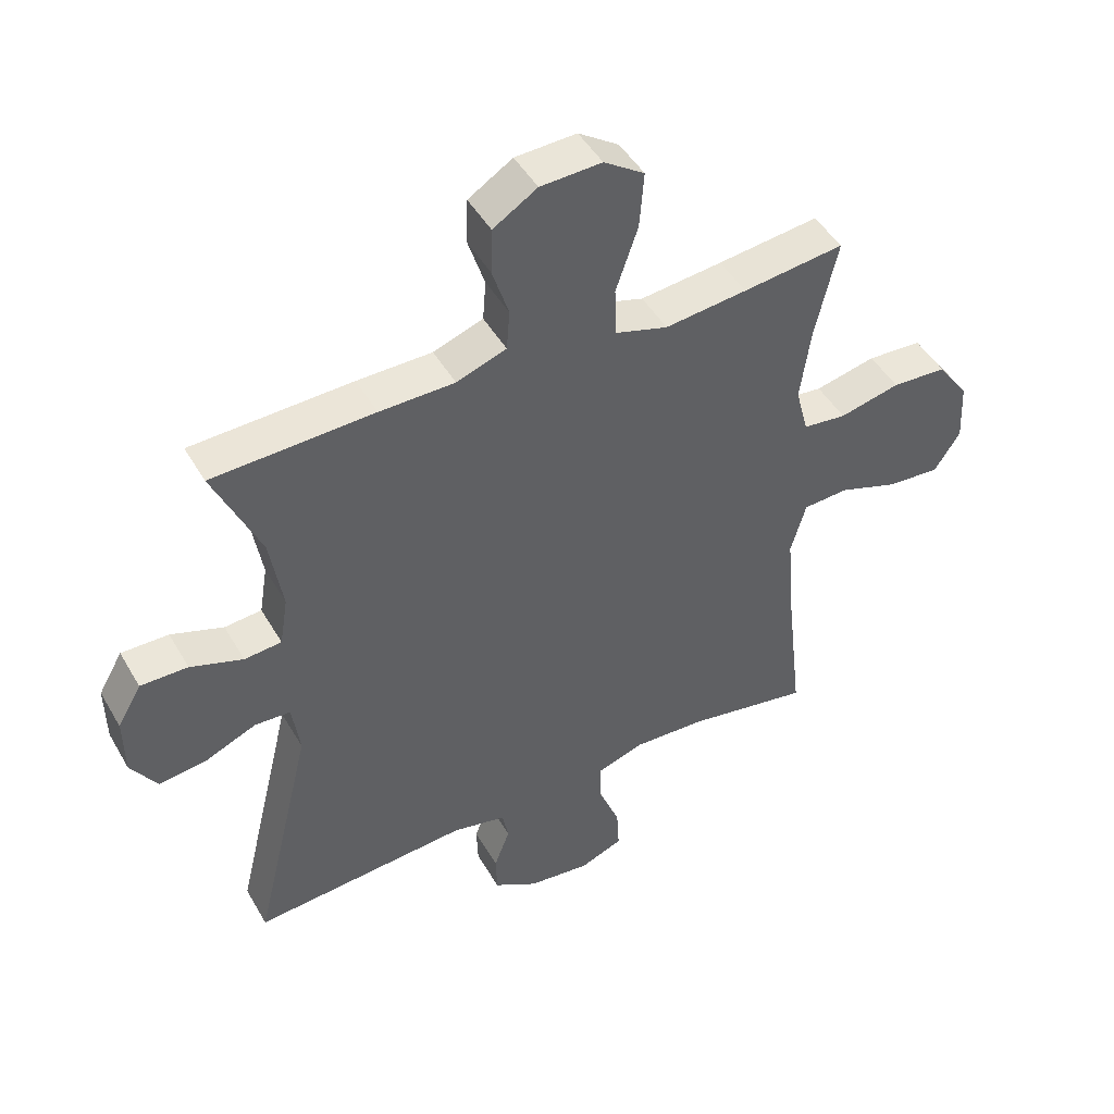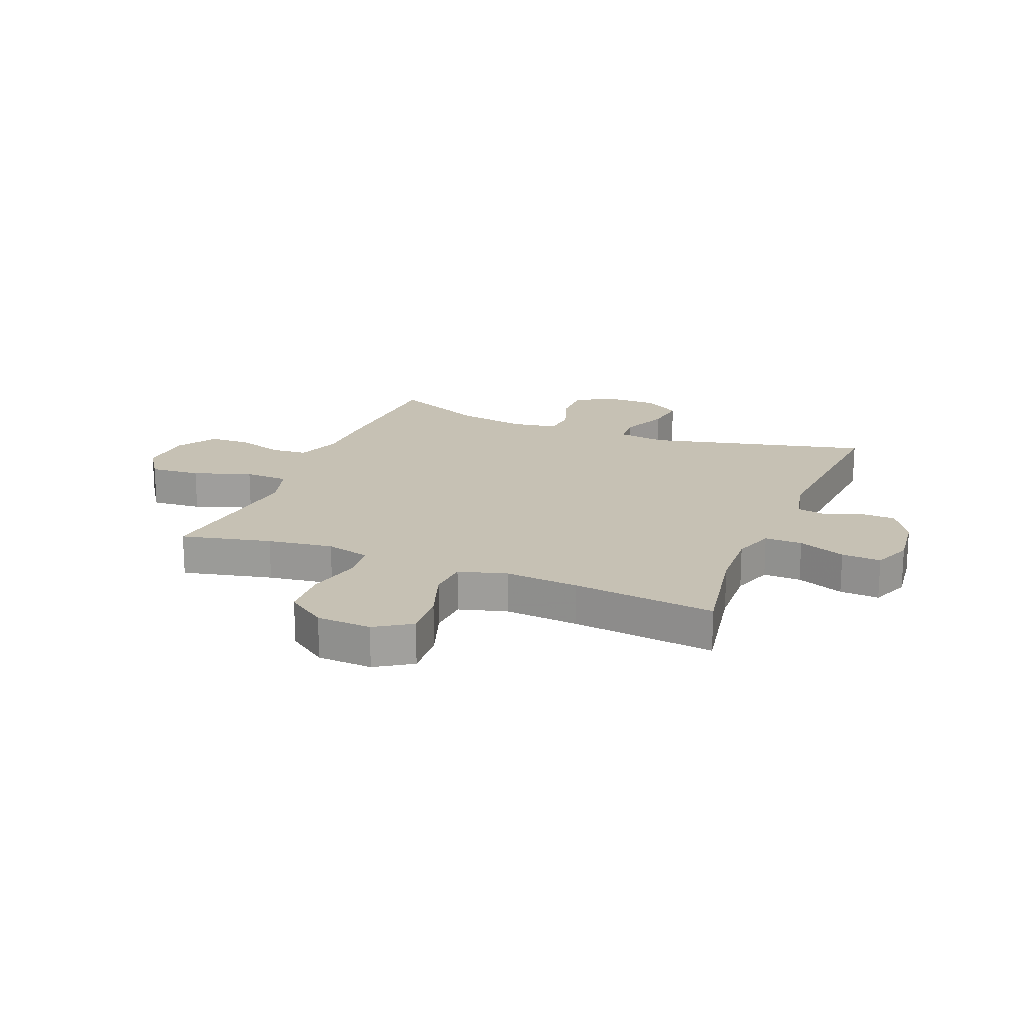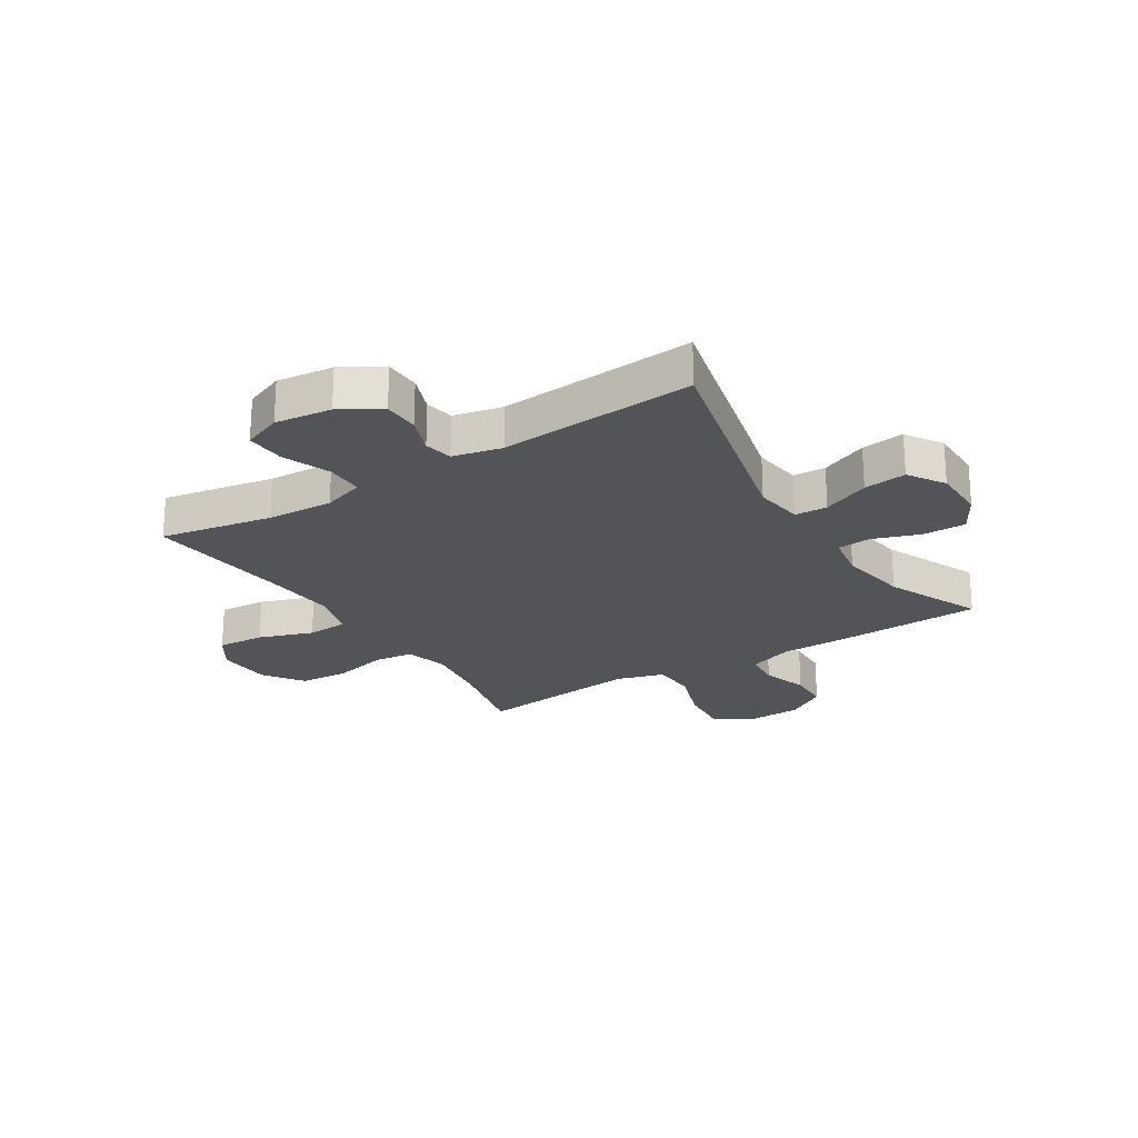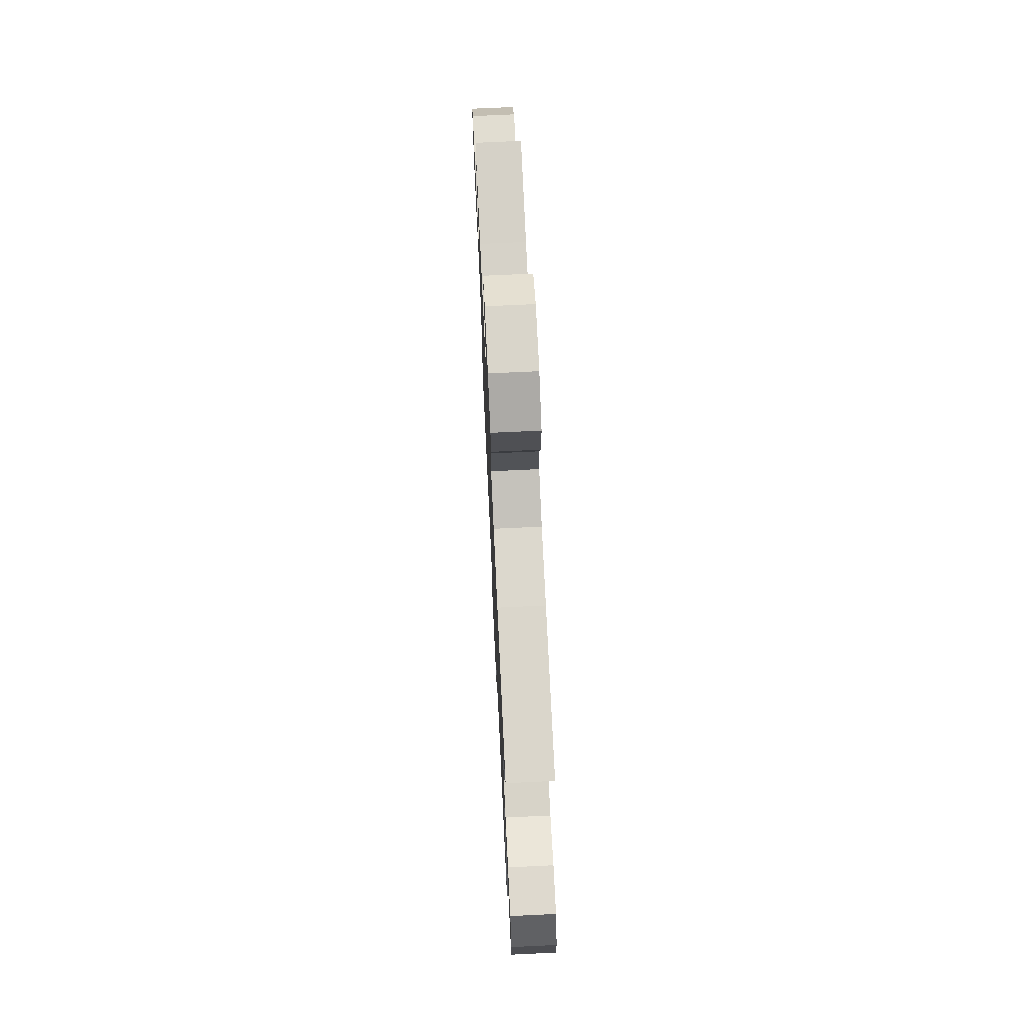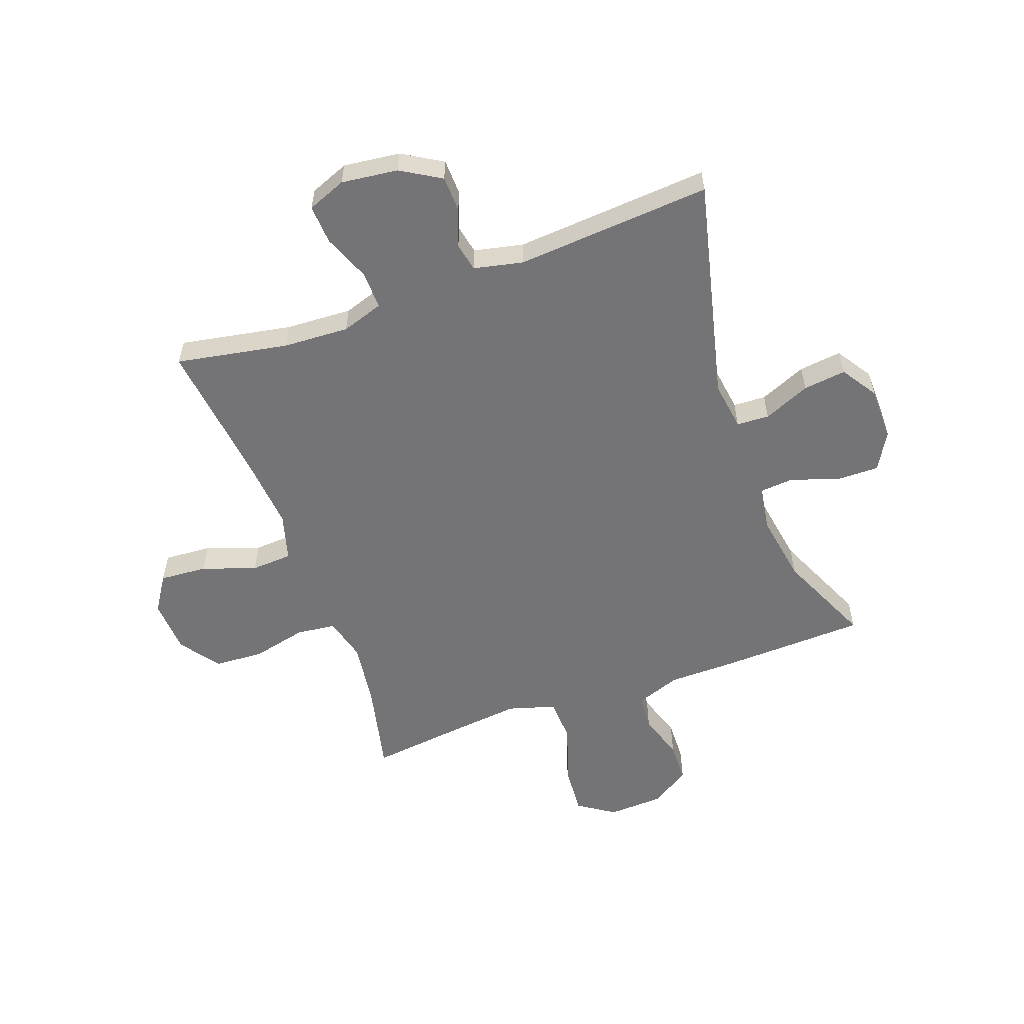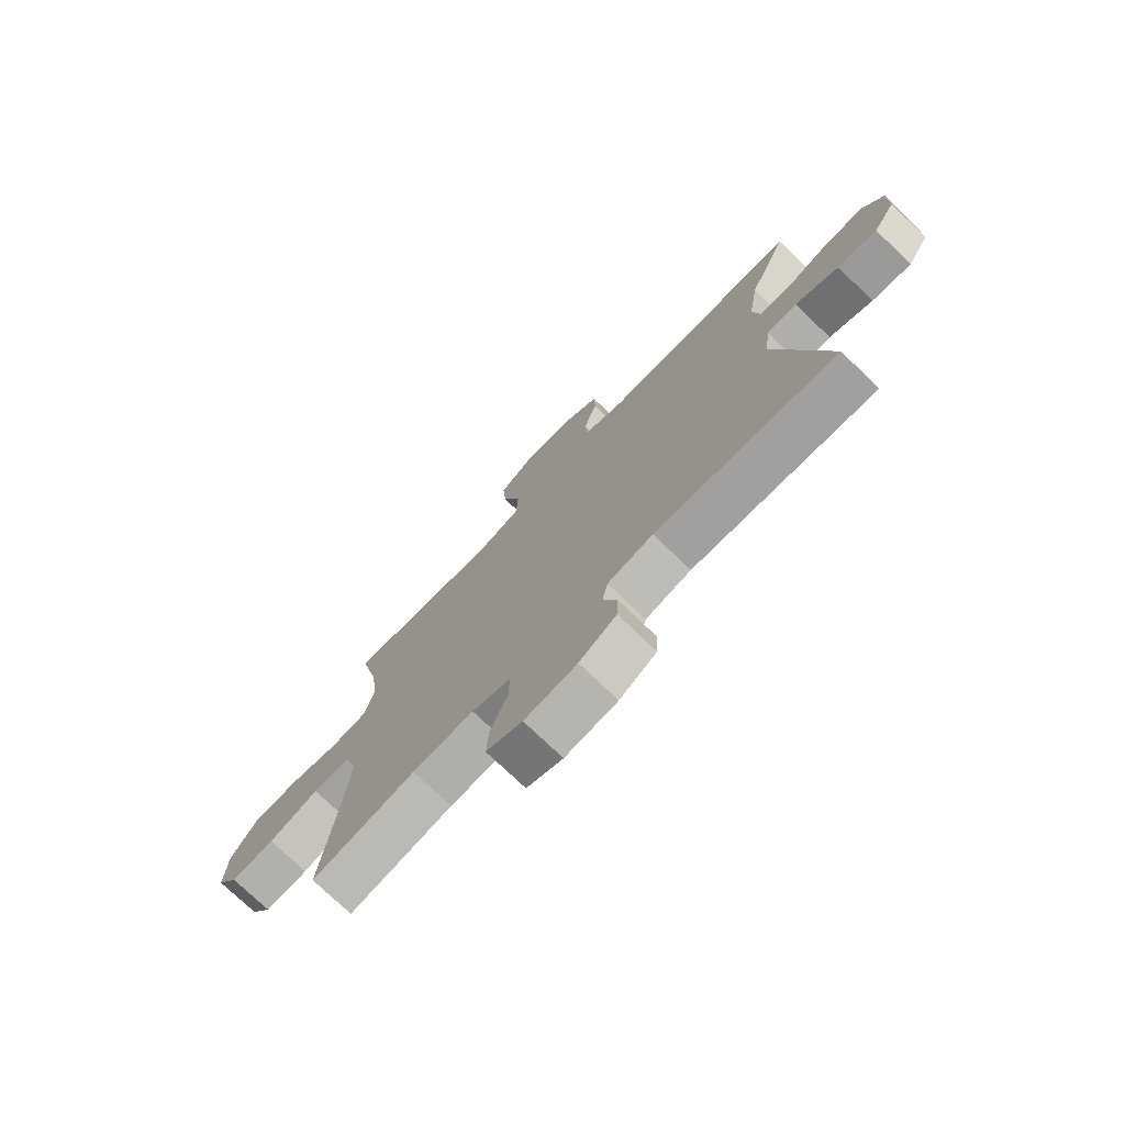
<metadata>
{"format":"obj","ext":"obj","renderer":"f3d","projection":"perspective","resolution":1024,"background":"white","views":[{"elev":46.8,"azim":-28.7,"up":"+Z"},{"elev":18.5,"azim":112.0,"up":"+Y"},{"elev":-23.3,"azim":-147.8,"up":"+Y"},{"elev":72.1,"azim":-92.7,"up":"+Z"},{"elev":-56.3,"azim":-160.0,"up":"+Y"},{"elev":-75.2,"azim":-133.8,"up":"+Z"}]}
</metadata>
<code>
v 0.5 0.07 -0.5
v 0.304 0.07 -0.464
v 0.188 0.07 -0.458
v 0.115 0.07 -0.482
v 0.116 0.07 -0.548
v 0.149 0.07 -0.631
v 0.153 0.07 -0.7
v 0.085 0.07 -0.727
v -0.014 0.07 -0.715
v -0.084 0.07 -0.673
v -0.086 0.07 -0.61
v -0.061 0.07 -0.544
v -0.071 0.07 -0.494
v -0.157 0.07 -0.475
v -0.5 0.07 -0.5
v -0.406 0.07 -0.11
v -0.418 0.07 -0.024
v -0.475 0.07 -0.021
v -0.557 0.07 -0.056
v -0.632 0.07 -0.065
v -0.673 0.07 -0.002
v -0.674 0.07 0.092
v -0.636 0.07 0.158
v -0.561 0.07 0.157
v -0.478 0.07 0.128
v -0.419 0.07 0.133
v -0.406 0.07 0.212
v -0.426 0.07 0.334
v -0.5 0.07 0.5
v -0.245 0.07 0.509
v -0.126 0.07 0.51
v -0.047 0.07 0.538
v -0.042 0.07 0.602
v -0.068 0.07 0.683
v -0.066 0.07 0.756
v 0.004 0.07 0.8
v 0.101 0.07 0.804
v 0.165 0.07 0.761
v 0.158 0.07 0.672
v 0.123 0.07 0.57
v 0.126 0.07 0.492
v 0.209 0.07 0.467
v 0.339 0.07 0.481
v 0.5 0.07 0.5
v 0.464 0.07 0.342
v 0.448 0.07 0.227
v 0.468 0.07 0.15
v 0.537 0.07 0.142
v 0.633 0.07 0.164
v 0.72 0.07 0.159
v 0.77 0.07 0.089
v 0.775 0.07 -0.007
v 0.734 0.07 -0.07
v 0.651 0.07 -0.064
v 0.556 0.07 -0.031
v 0.484 0.07 -0.035
v 0.46 0.07 -0.119
v 0.471 0.07 -0.249
v 0.5 0 -0.5
v 0.304 0 -0.464
v 0.188 0 -0.458
v 0.115 0 -0.482
v 0.116 0 -0.548
v 0.149 0 -0.631
v 0.153 0 -0.7
v 0.085 0 -0.727
v -0.014 0 -0.715
v -0.084 0 -0.673
v -0.086 0 -0.61
v -0.061 0 -0.544
v -0.071 0 -0.494
v -0.157 0 -0.475
v -0.5 0 -0.5
v -0.406 0 -0.11
v -0.418 0 -0.024
v -0.475 0 -0.021
v -0.557 0 -0.056
v -0.632 0 -0.065
v -0.673 0 -0.002
v -0.674 0 0.092
v -0.636 0 0.158
v -0.561 0 0.157
v -0.478 0 0.128
v -0.419 0 0.133
v -0.406 0 0.212
v -0.426 0 0.334
v -0.5 0 0.5
v -0.245 0 0.509
v -0.126 0 0.51
v -0.047 0 0.538
v -0.042 0 0.602
v -0.068 0 0.683
v -0.066 0 0.756
v 0.004 0 0.8
v 0.101 0 0.804
v 0.165 0 0.761
v 0.158 0 0.672
v 0.123 0 0.57
v 0.126 0 0.492
v 0.209 0 0.467
v 0.339 0 0.481
v 0.5 0 0.5
v 0.464 0 0.342
v 0.448 0 0.227
v 0.468 0 0.15
v 0.537 0 0.142
v 0.633 0 0.164
v 0.72 0 0.159
v 0.77 0 0.089
v 0.775 0 -0.007
v 0.734 0 -0.07
v 0.651 0 -0.064
v 0.556 0 -0.031
v 0.484 0 -0.035
v 0.46 0 -0.119
v 0.471 0 -0.249
f 52 53 54 55
f 52 55 56
f 51 52 56
f 48 49 50 51
f 47 48 51 56
f 46 47 56 57
f 43 44 45
f 42 43 45 46
f 41 42 46 57
f 37 38 39 40
f 37 40 41
f 36 37 41
f 33 34 35 36
f 32 33 36 41
f 31 32 41 57
f 28 29 30 31
f 27 28 31 57
f 22 23 24 25
f 22 25 26
f 21 22 26
f 18 19 20 21
f 17 18 21 26
f 16 17 26 27
f 14 15 16
f 13 14 16 27
f 9 10 11 12
f 9 12 13
f 8 9 13
f 5 6 7 8
f 4 5 8 13
f 3 4 13 27
f 58 1 2
f 27 57 58
f 2 3 27 58
f 113 112 111 110
f 114 113 110
f 114 110 109
f 109 108 107 106
f 114 109 106 105
f 115 114 105 104
f 103 102 101
f 104 103 101 100
f 115 104 100 99
f 98 97 96 95
f 99 98 95
f 99 95 94
f 94 93 92 91
f 99 94 91 90
f 115 99 90 89
f 89 88 87 86
f 115 89 86 85
f 83 82 81 80
f 84 83 80
f 84 80 79
f 79 78 77 76
f 84 79 76 75
f 85 84 75 74
f 74 73 72
f 85 74 72 71
f 70 69 68 67
f 71 70 67
f 71 67 66
f 66 65 64 63
f 71 66 63 62
f 85 71 62 61
f 60 59 116
f 116 115 85
f 116 85 61 60
f 1 59 60 2
f 2 60 61 3
f 3 61 62 4
f 4 62 63 5
f 5 63 64 6
f 6 64 65 7
f 7 65 66 8
f 8 66 67 9
f 9 67 68 10
f 10 68 69 11
f 11 69 70 12
f 12 70 71 13
f 13 71 72 14
f 14 72 73 15
f 15 73 74 16
f 16 74 75 17
f 17 75 76 18
f 18 76 77 19
f 19 77 78 20
f 20 78 79 21
f 21 79 80 22
f 22 80 81 23
f 23 81 82 24
f 24 82 83 25
f 25 83 84 26
f 26 84 85 27
f 27 85 86 28
f 28 86 87 29
f 29 87 88 30
f 30 88 89 31
f 31 89 90 32
f 32 90 91 33
f 33 91 92 34
f 34 92 93 35
f 35 93 94 36
f 36 94 95 37
f 37 95 96 38
f 38 96 97 39
f 39 97 98 40
f 40 98 99 41
f 41 99 100 42
f 42 100 101 43
f 43 101 102 44
f 44 102 103 45
f 45 103 104 46
f 46 104 105 47
f 47 105 106 48
f 48 106 107 49
f 49 107 108 50
f 50 108 109 51
f 51 109 110 52
f 52 110 111 53
f 53 111 112 54
f 54 112 113 55
f 55 113 114 56
f 56 114 115 57
f 57 115 116 58
f 58 116 59 1

</code>
